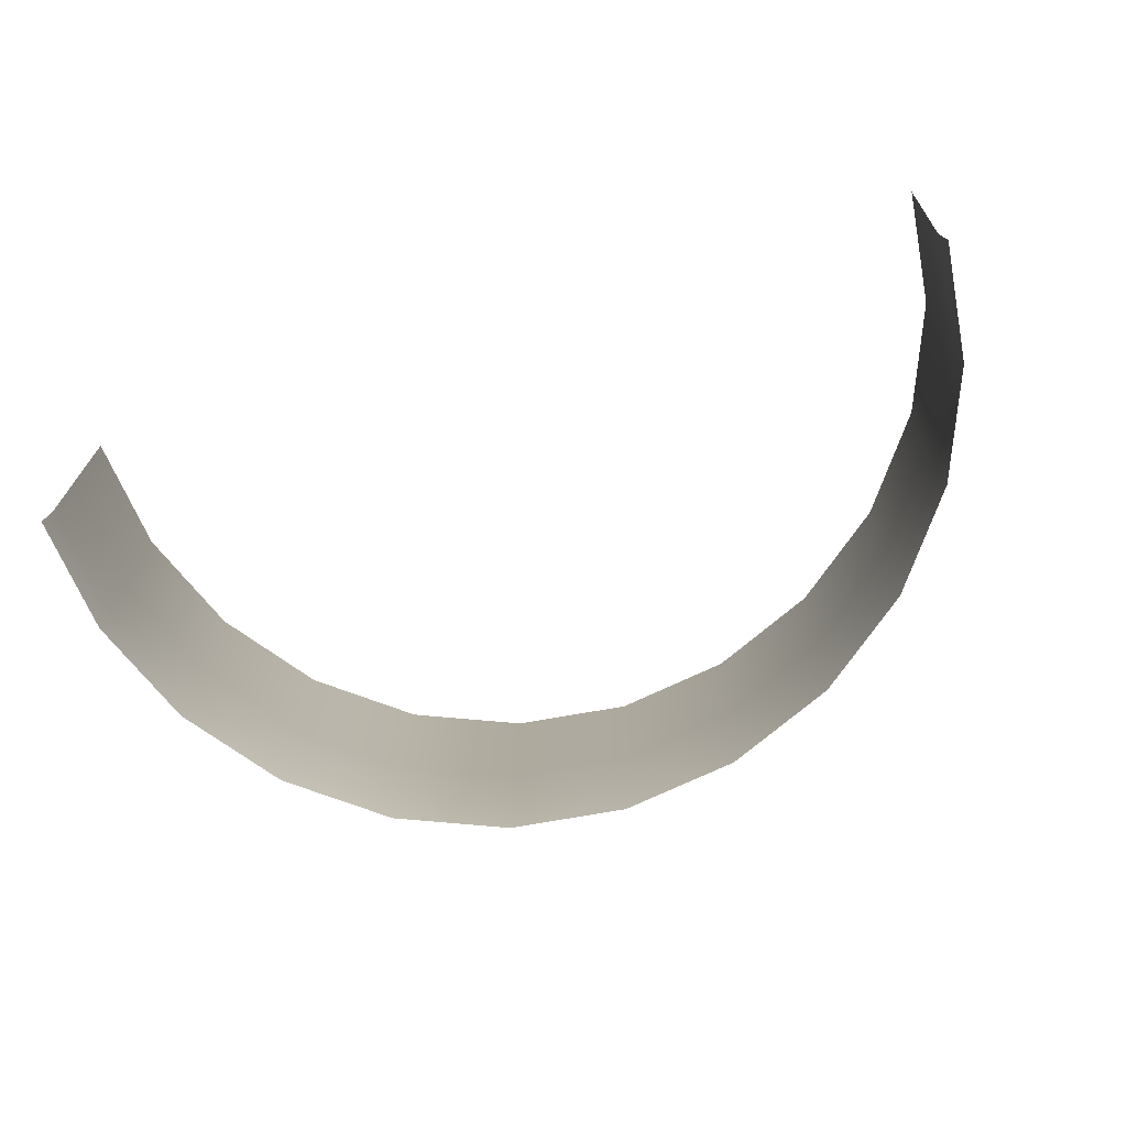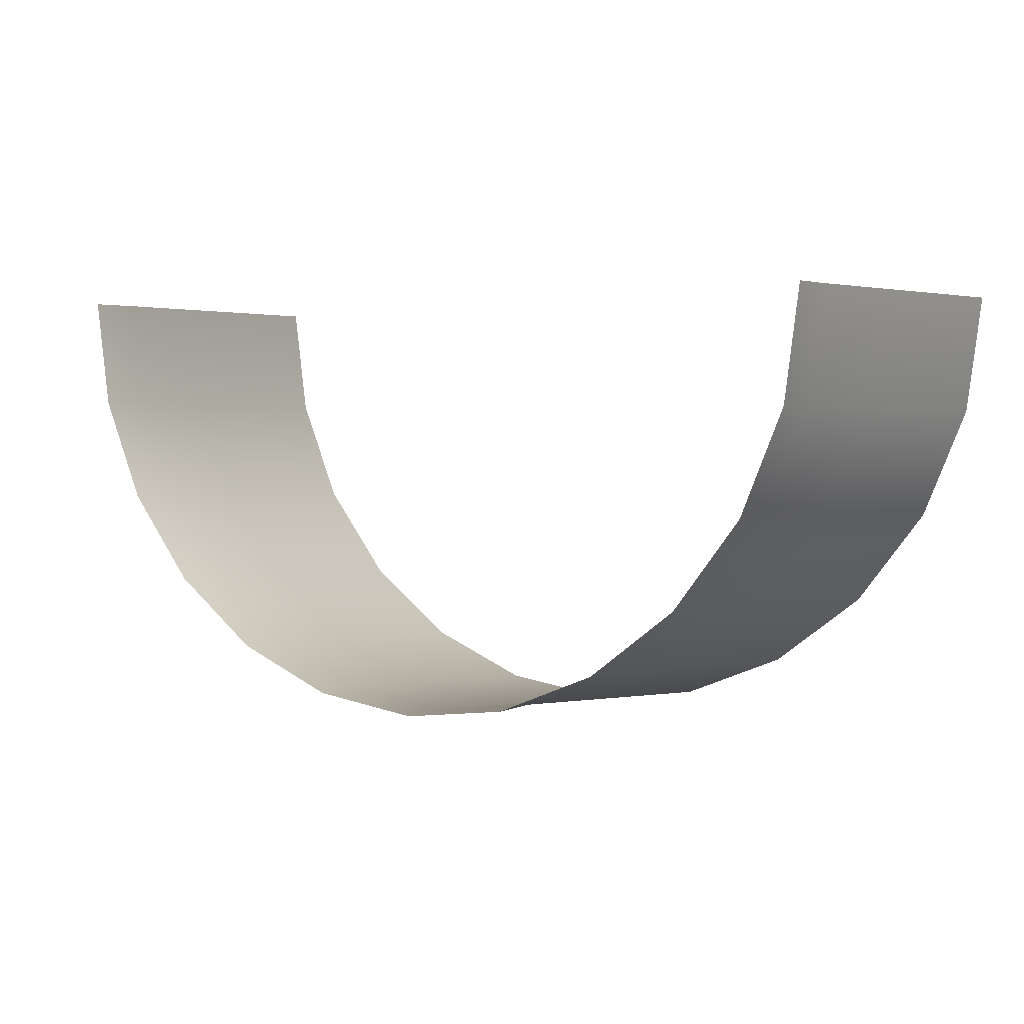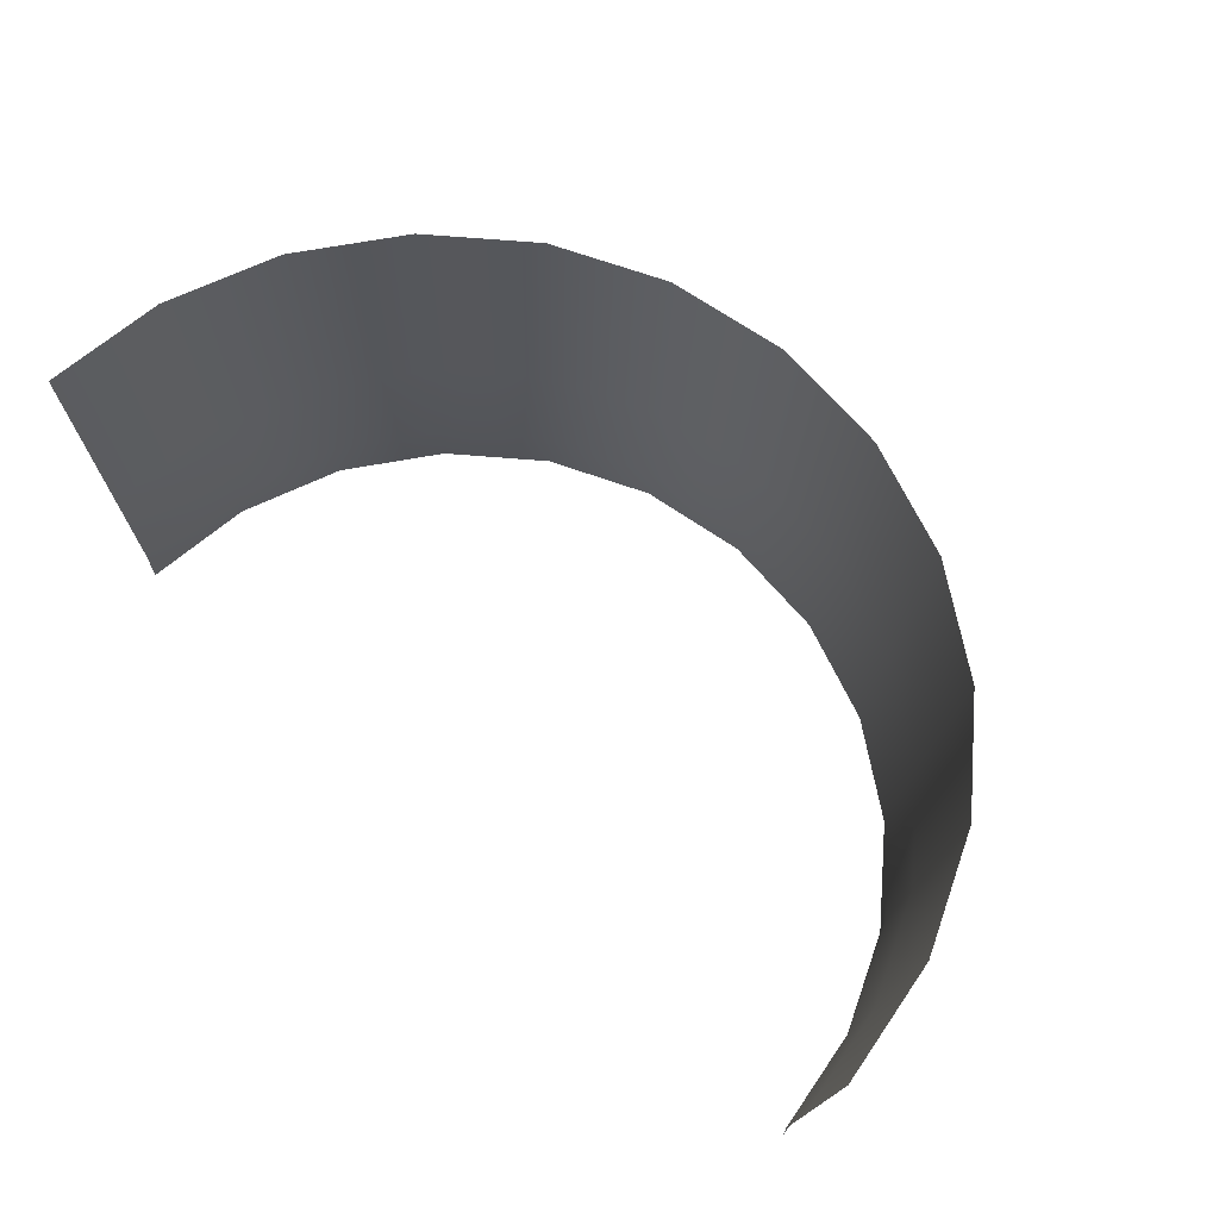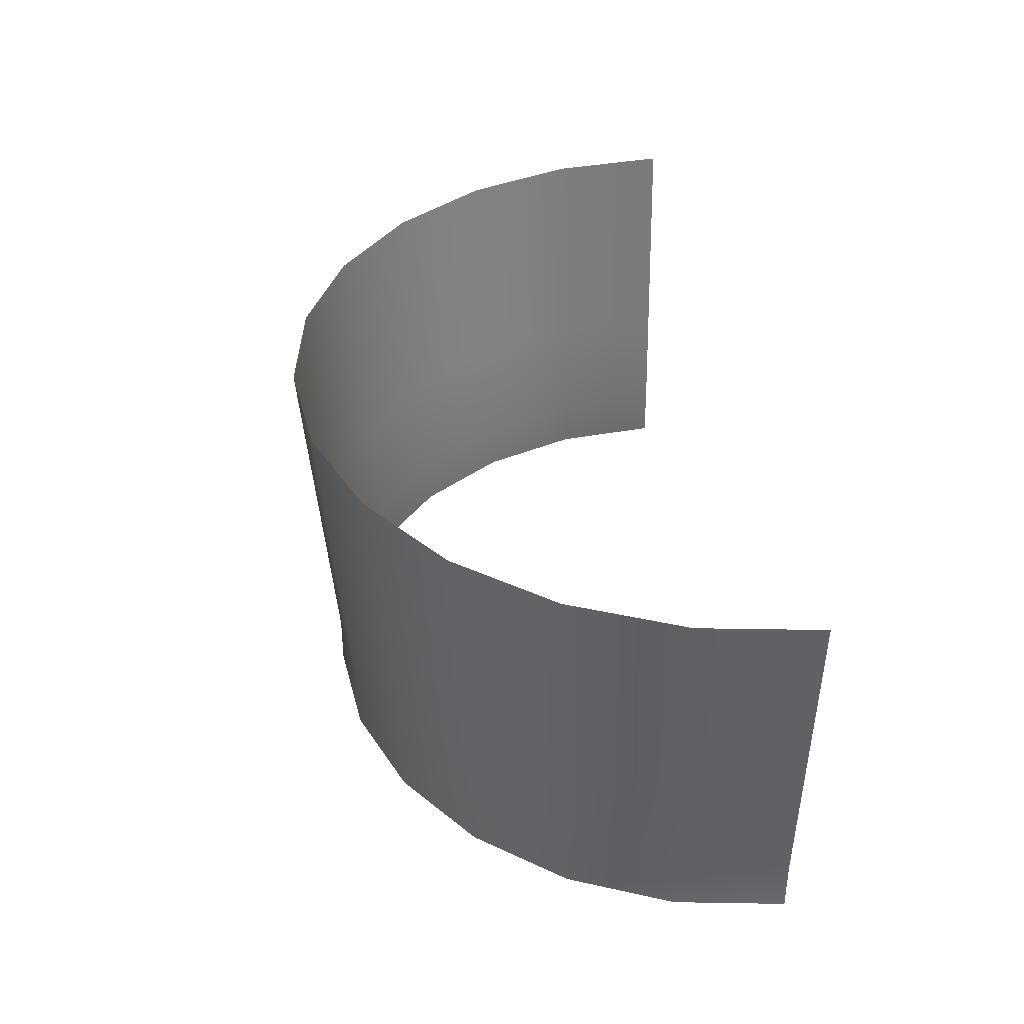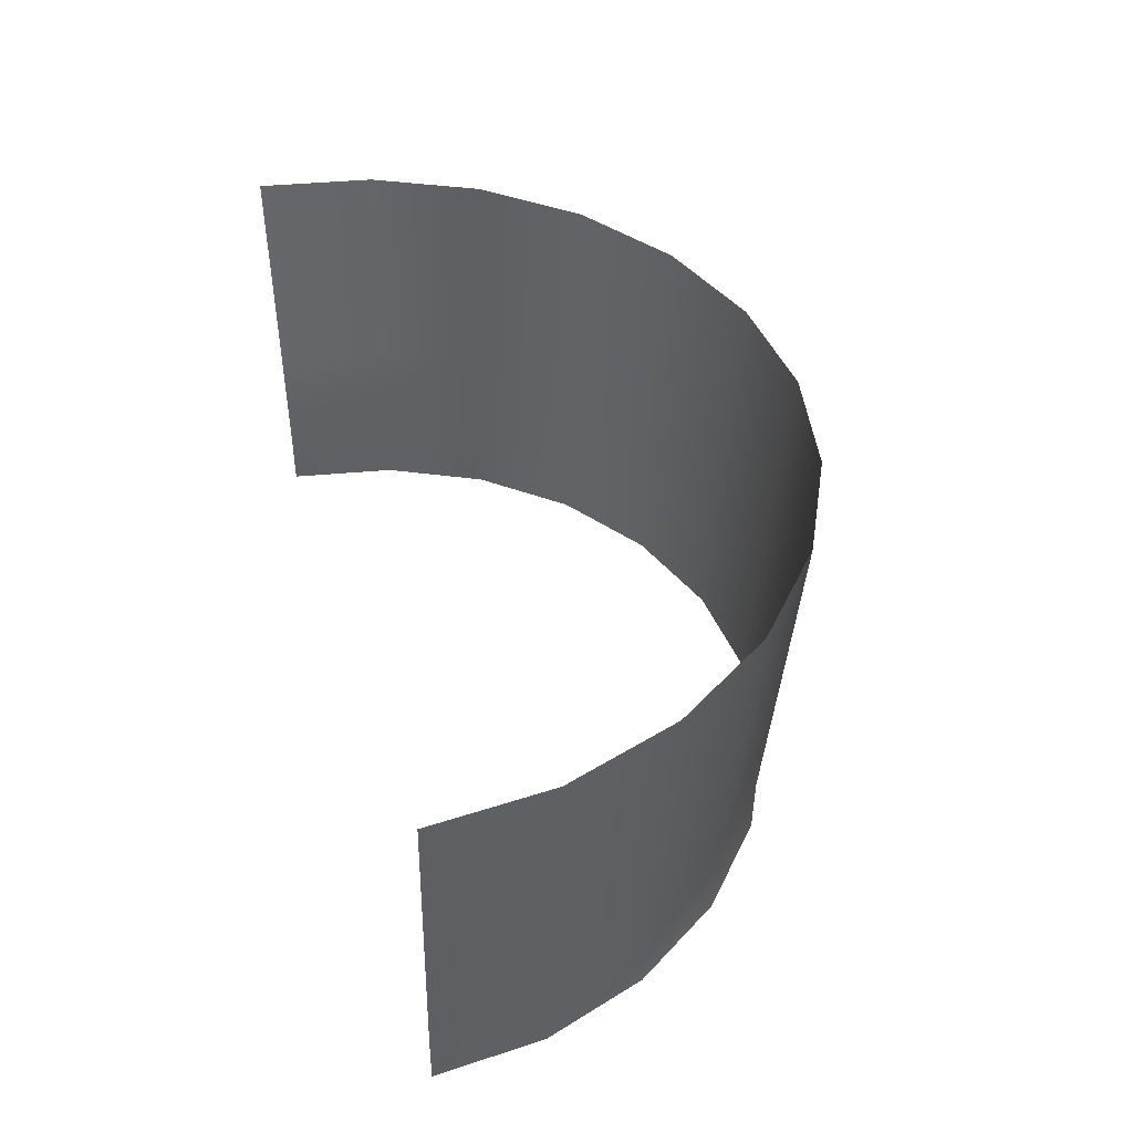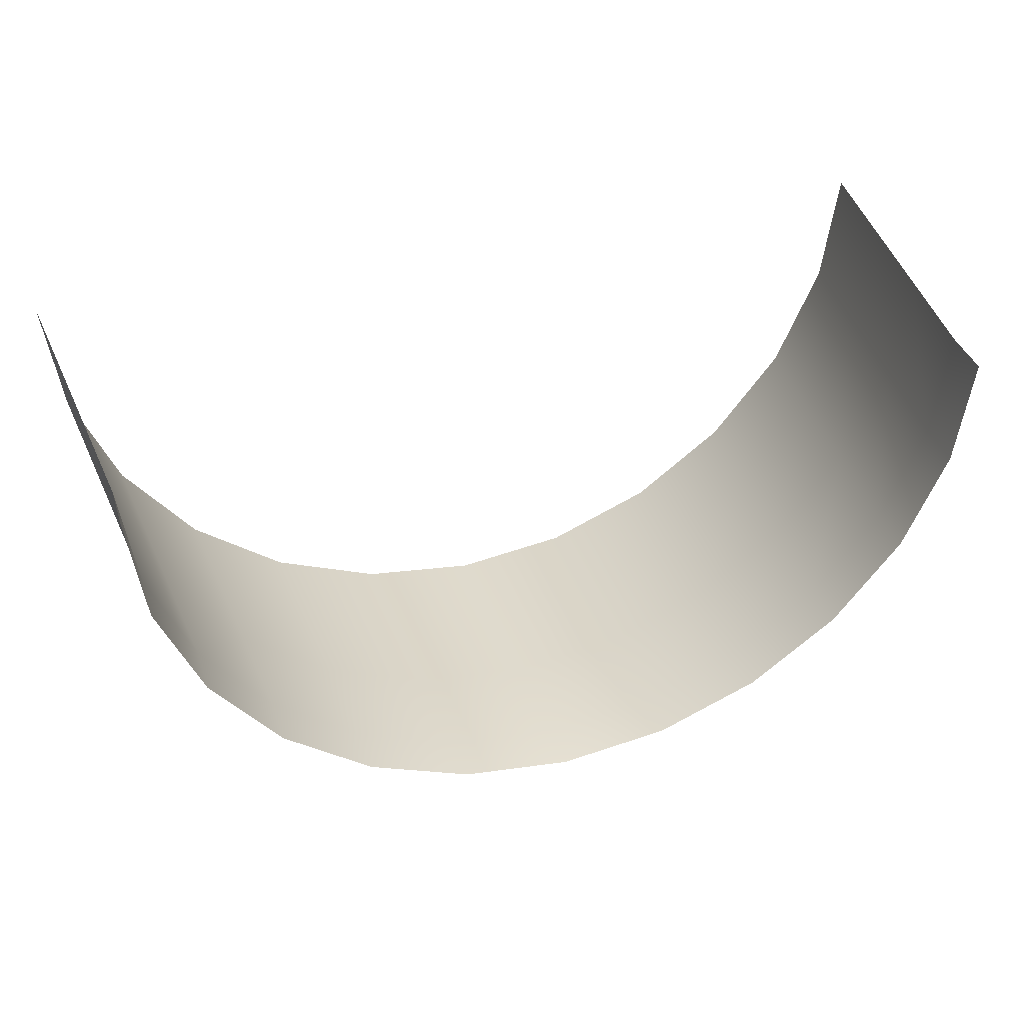
<metadata>
{"format":"obj","ext":"obj","renderer":"f3d","projection":"perspective","resolution":1024,"background":"white","views":[{"elev":-75.1,"azim":17.4,"up":"+Y"},{"elev":3.5,"azim":32.7,"up":"+Z"},{"elev":68.0,"azim":42.2,"up":"+Y"},{"elev":36.9,"azim":-96.3,"up":"+Y"},{"elev":43.5,"azim":76.4,"up":"+Y"},{"elev":38.0,"azim":-17.4,"up":"+Z"}]}
</metadata>
<code>
g fx_rainbowCylinder
v -1.05 0.6629 1.633e-05
v -1.073 0.9102 1.633e-05
v -1.037 0.9102 -0.2778
v -1.015 0.6629 -0.2718
v -1.025 0.391 1.633e-05
v -0.9295 0.9102 -0.5366
v -0.9903 0.391 -0.2653
v -1 0.1191 1.633e-05
v -0.9096 0.6629 -0.5252
v -0.7589 0.9102 -0.7589
v -0.9659 0.1191 -0.2588
v -1 1.633e-05 1.633e-05
v -0.9659 1.633e-05 -0.2588
v -0.7427 0.6629 -0.7427
v -0.5366 0.9102 -0.9295
v -0.8878 0.391 -0.5126
v -0.866 0.1191 -0.5
v -0.866 1.633e-05 -0.5
v -0.5252 0.6629 -0.9096
v -0.2778 0.9102 -1.037
v -0.7249 0.391 -0.7249
v -0.7071 0.1191 -0.7071
v -0.7071 1.633e-05 -0.7071
v -0.2718 0.6629 -1.015
v -1.633e-05 0.9102 -1.073
v -0.5126 0.391 -0.8878
v -0.5 0.1191 -0.866
v -0.5 1.633e-05 -0.866
v -1.633e-05 0.6629 -1.05
v 0.2778 0.9102 -1.037
v -0.2653 0.391 -0.9903
v -0.2588 0.1191 -0.9659
v -0.2588 1.633e-05 -0.9659
v 0.2718 0.6629 -1.015
v 0.5366 0.9102 -0.9295
v -1.633e-05 0.391 -1.025
v -1.633e-05 0.1191 -1
v -1.633e-05 1.633e-05 -1
v 0.5252 0.6629 -0.9096
v 0.7589 0.9102 -0.7589
v 0.2653 0.391 -0.9903
v 0.2588 0.1191 -0.9659
v 0.2588 1.633e-05 -0.9659
v 0.7427 0.6629 -0.7427
v 0.9295 0.9102 -0.5366
v 0.5126 0.391 -0.8878
v 0.5 0.1191 -0.866
v 0.5 1.633e-05 -0.866
v 0.9096 0.6629 -0.5252
v 1.037 0.9102 -0.2778
v 0.7249 0.391 -0.7249
v 0.7071 0.1191 -0.7071
v 0.7071 1.633e-05 -0.7071
v 1.015 0.6629 -0.2718
v 1.073 0.9102 1.633e-05
v 1.05 0.6629 1.633e-05
v 0.8878 0.391 -0.5126
v 0.866 0.1191 -0.5
v 0.866 1.633e-05 -0.5
v 0.9903 0.391 -0.2653
v 1.025 0.391 1.633e-05
v 0.9659 0.1191 -0.2588
v 0.9659 1.633e-05 -0.2588
v 1 0.1191 1.633e-05
v 1 1.633e-05 1.633e-05
g fx_rainbowCylinder_0
f 3 2 1
f 4 3 1
f 4 1 5
f 6 3 4
f 7 4 5
f 7 5 8
f 9 6 4
f 9 4 7
f 10 6 9
f 11 7 8
f 11 8 12
f 13 11 12
f 14 10 9
f 15 10 14
f 16 9 7
f 16 7 11
f 14 9 16
f 17 11 13
f 17 16 11
f 18 17 13
f 19 15 14
f 20 15 19
f 21 14 16
f 21 16 17
f 19 14 21
f 22 17 18
f 22 21 17
f 23 22 18
f 24 20 19
f 25 20 24
f 26 19 21
f 26 21 22
f 24 19 26
f 27 22 23
f 27 26 22
f 28 27 23
f 29 25 24
f 30 25 29
f 31 24 26
f 31 26 27
f 29 24 31
f 32 27 28
f 32 31 27
f 33 32 28
f 34 30 29
f 35 30 34
f 36 29 31
f 36 31 32
f 34 29 36
f 37 32 33
f 37 36 32
f 38 37 33
f 39 35 34
f 40 35 39
f 41 34 36
f 41 36 37
f 39 34 41
f 42 37 38
f 42 41 37
f 43 42 38
f 44 40 39
f 45 40 44
f 46 39 41
f 46 41 42
f 44 39 46
f 47 42 43
f 47 46 42
f 48 47 43
f 49 45 44
f 50 45 49
f 51 44 46
f 51 46 47
f 49 44 51
f 52 47 48
f 52 51 47
f 53 52 48
f 54 50 49
f 55 50 54
f 56 55 54
f 57 49 51
f 57 51 52
f 54 49 57
f 58 52 53
f 58 57 52
f 59 58 53
f 56 54 60
f 60 54 57
f 60 57 58
f 61 56 60
f 62 58 59
f 62 60 58
f 61 60 62
f 63 62 59
f 64 61 62
f 64 62 63
f 65 64 63

</code>
